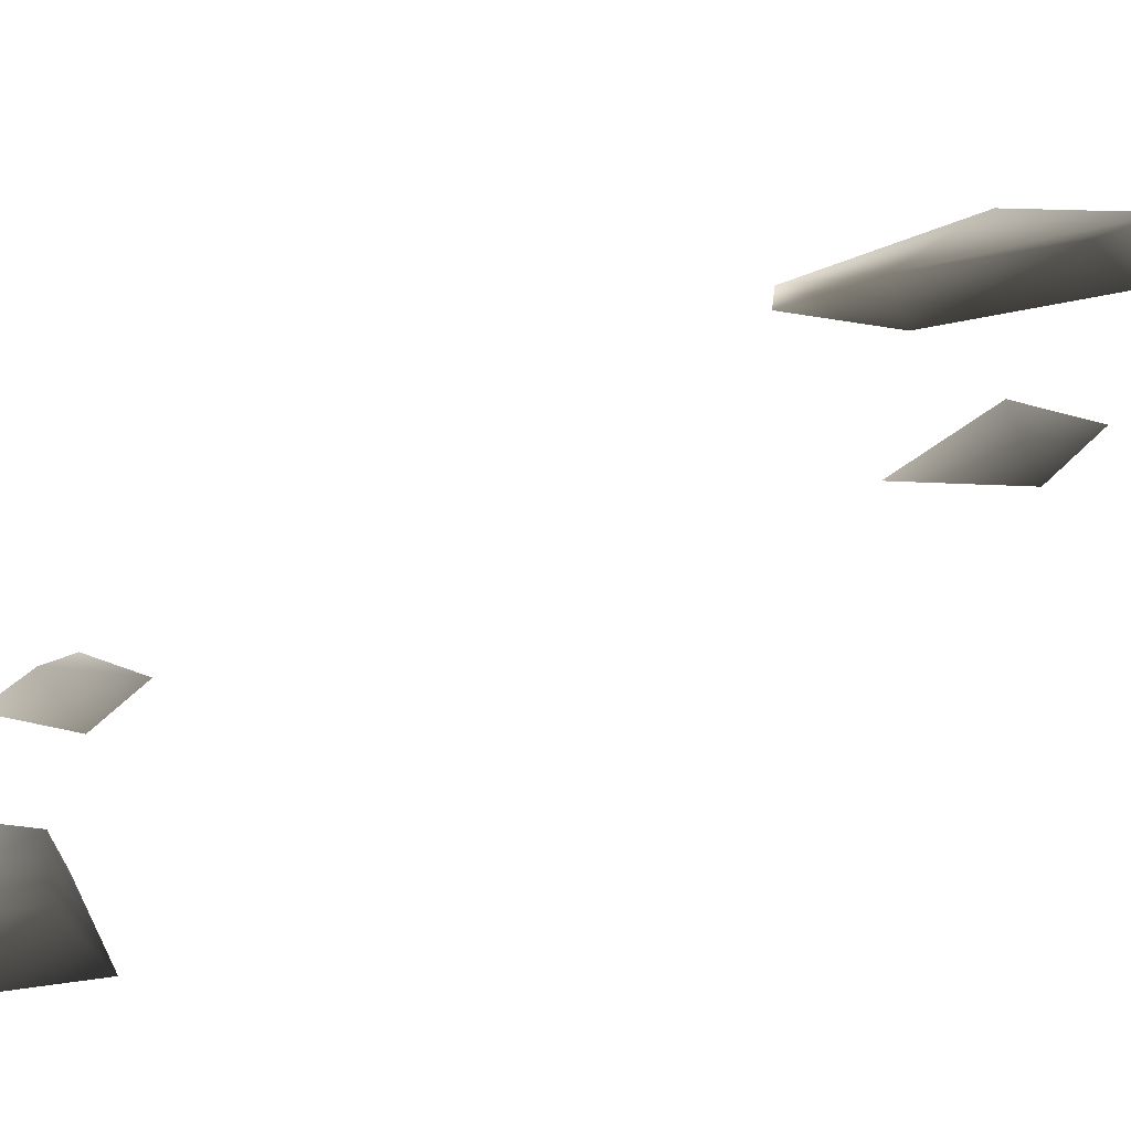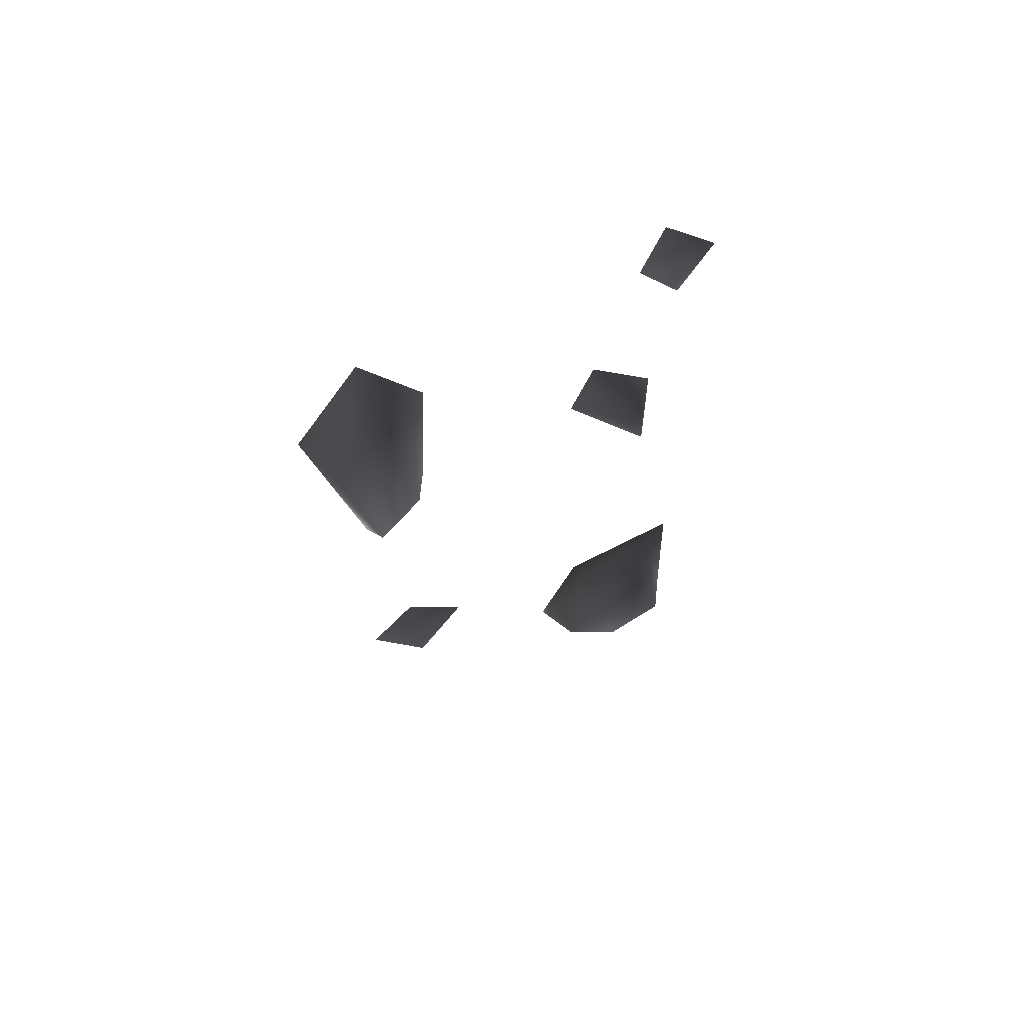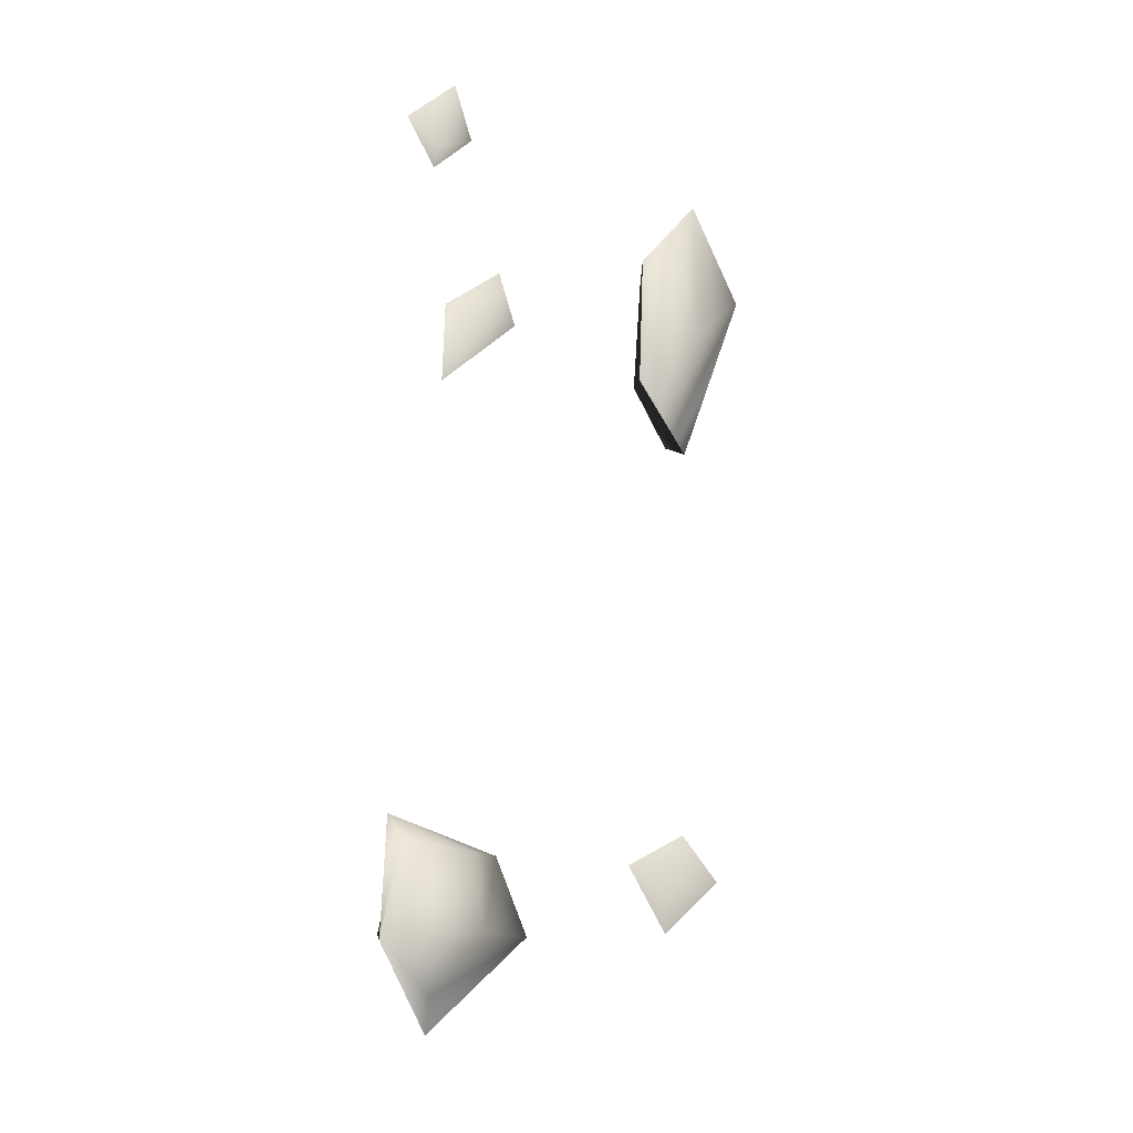
<metadata>
{"format":"obj","ext":"obj","renderer":"f3d","projection":"perspective","resolution":1024,"background":"white","views":[{"elev":-65.6,"azim":115.5,"up":"+Z"},{"elev":68.9,"azim":72.4,"up":"+Y"},{"elev":-8.9,"azim":-122.0,"up":"+Y"}]}
</metadata>
<code>
o 2056
v -64 149 36
v -69 178 43
v -77 185 49
v -68 147 39
v -65 163 26
v -75 198 32
v -81 206 33
v -71 188 24
v -78 191 20
v -72 163 23
v -62 17 -28
v -62 31 -14
v -71 30 -8
v -66 9 -31
v -62 31 -41
v -69 49 -21
v -76 48 -19
v -70 52 -40
v -78 57 -47
v -71 30 -45
v -69 40 31
v -71 30 30
v -75 46 17
v -77 53 31
v -74 42 43
v -77 209 -36
v -79 203 -38
v -83 212 -47
v -85 221 -36
v -82 210 -30
v -66 173 -24
v -67 157 -29
v -74 173 -32
v -76 182 -19
v -73 171 -13
f 1 2 3
f 1 3 4
f 1 4 5
f 1 5 2
f 2 5 6
f 2 6 7
f 2 7 3
f 6 8 9
f 6 9 7
f 8 5 10
f 8 10 9
f 5 4 10
f 5 8 6
f 11 12 13
f 11 13 14
f 11 14 15
f 11 15 12
f 12 15 16
f 12 16 17
f 12 17 13
f 16 18 19
f 16 19 17
f 18 15 20
f 18 20 19
f 15 14 20
f 15 18 16
f 21 22 23
f 21 23 24
f 21 24 25
f 21 25 22
f 26 27 28
f 26 28 29
f 26 29 30
f 26 30 27
f 31 32 33
f 31 33 34
f 31 34 35
f 31 35 32

</code>
